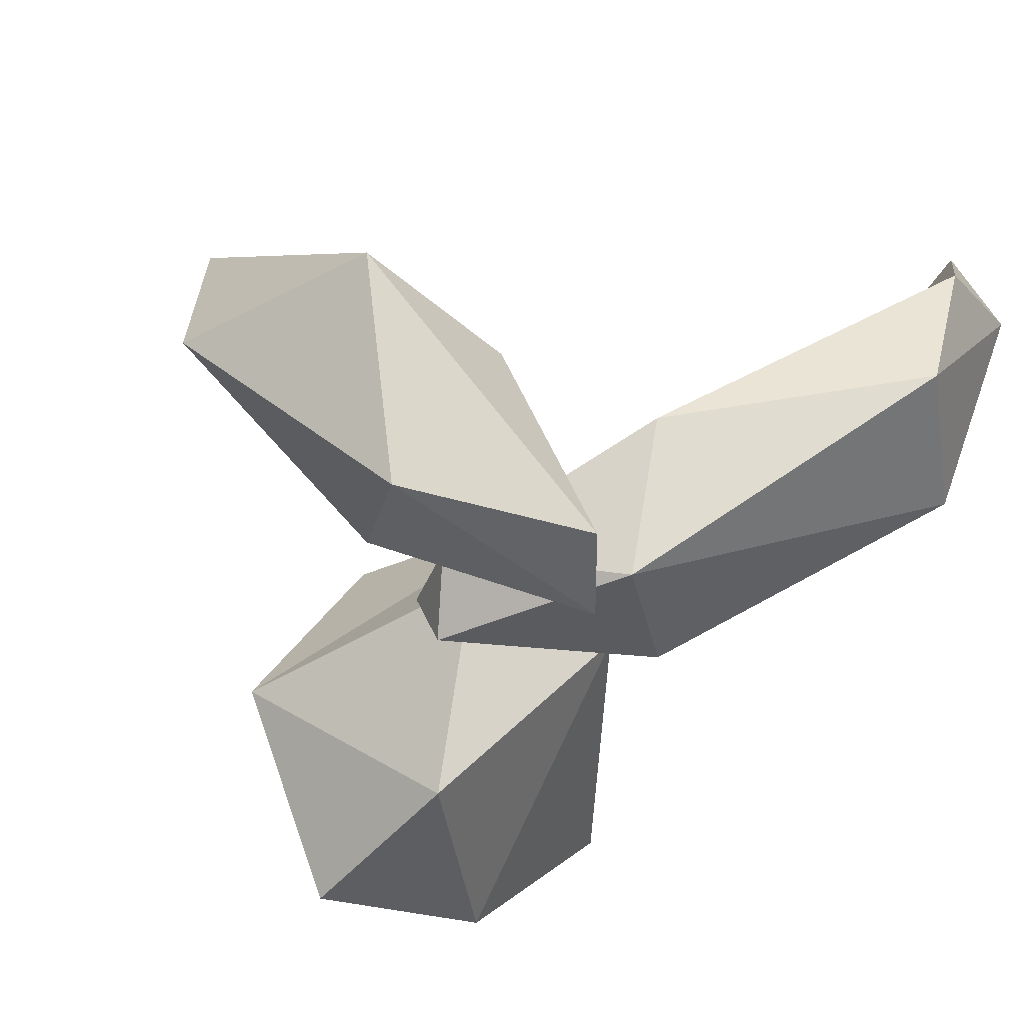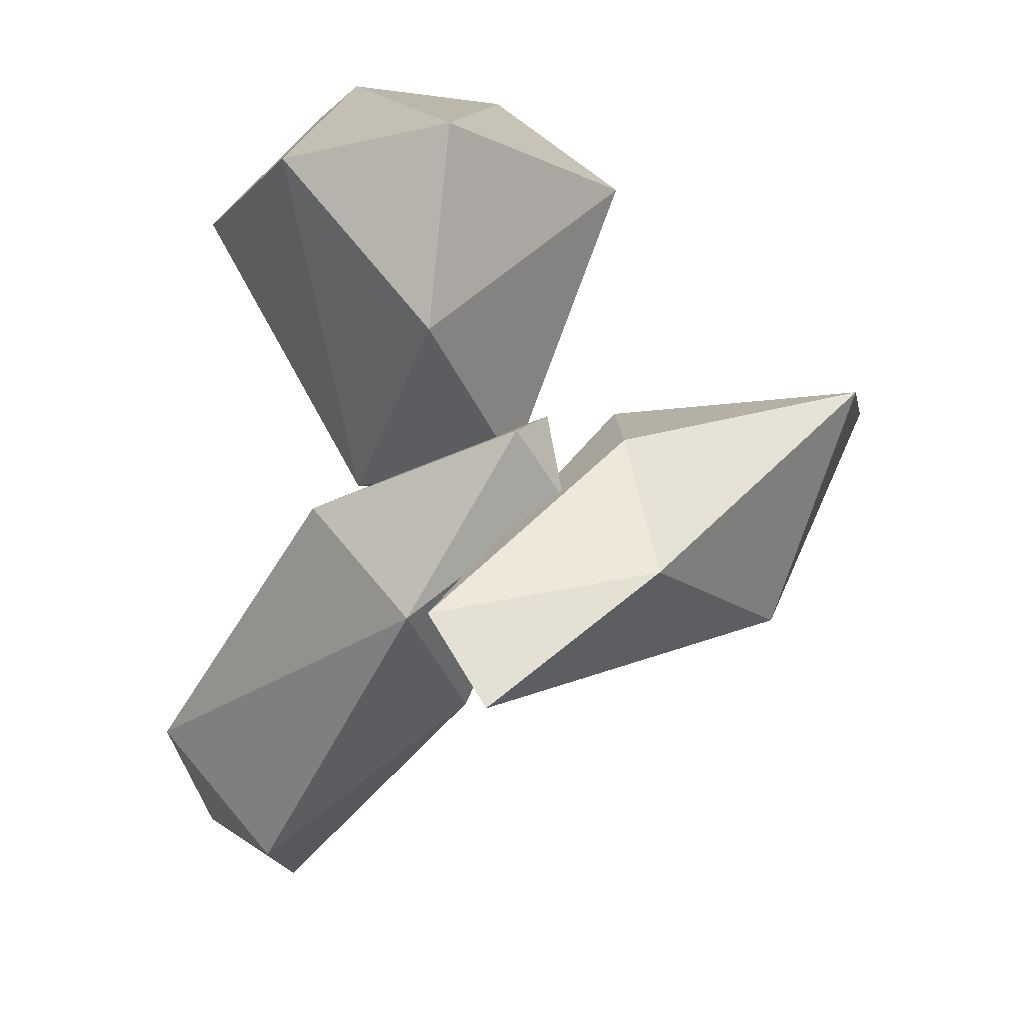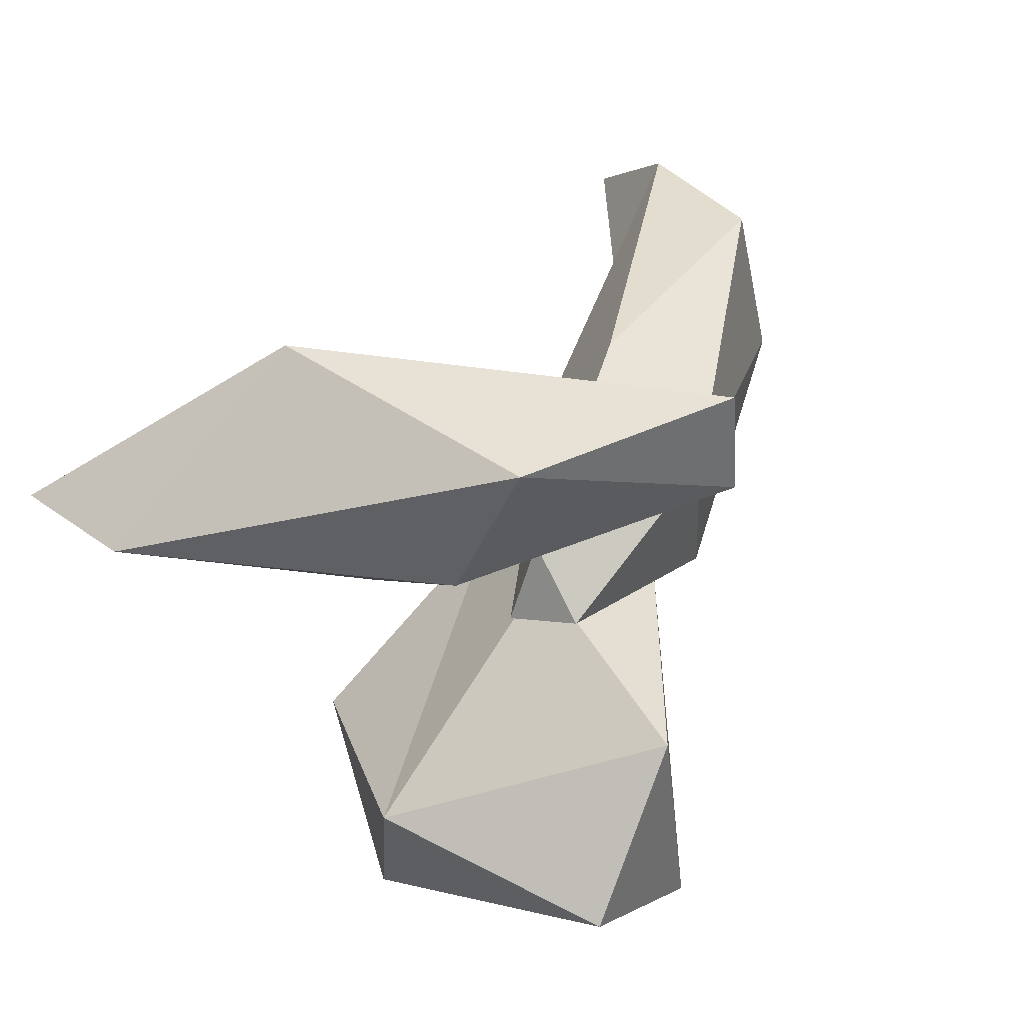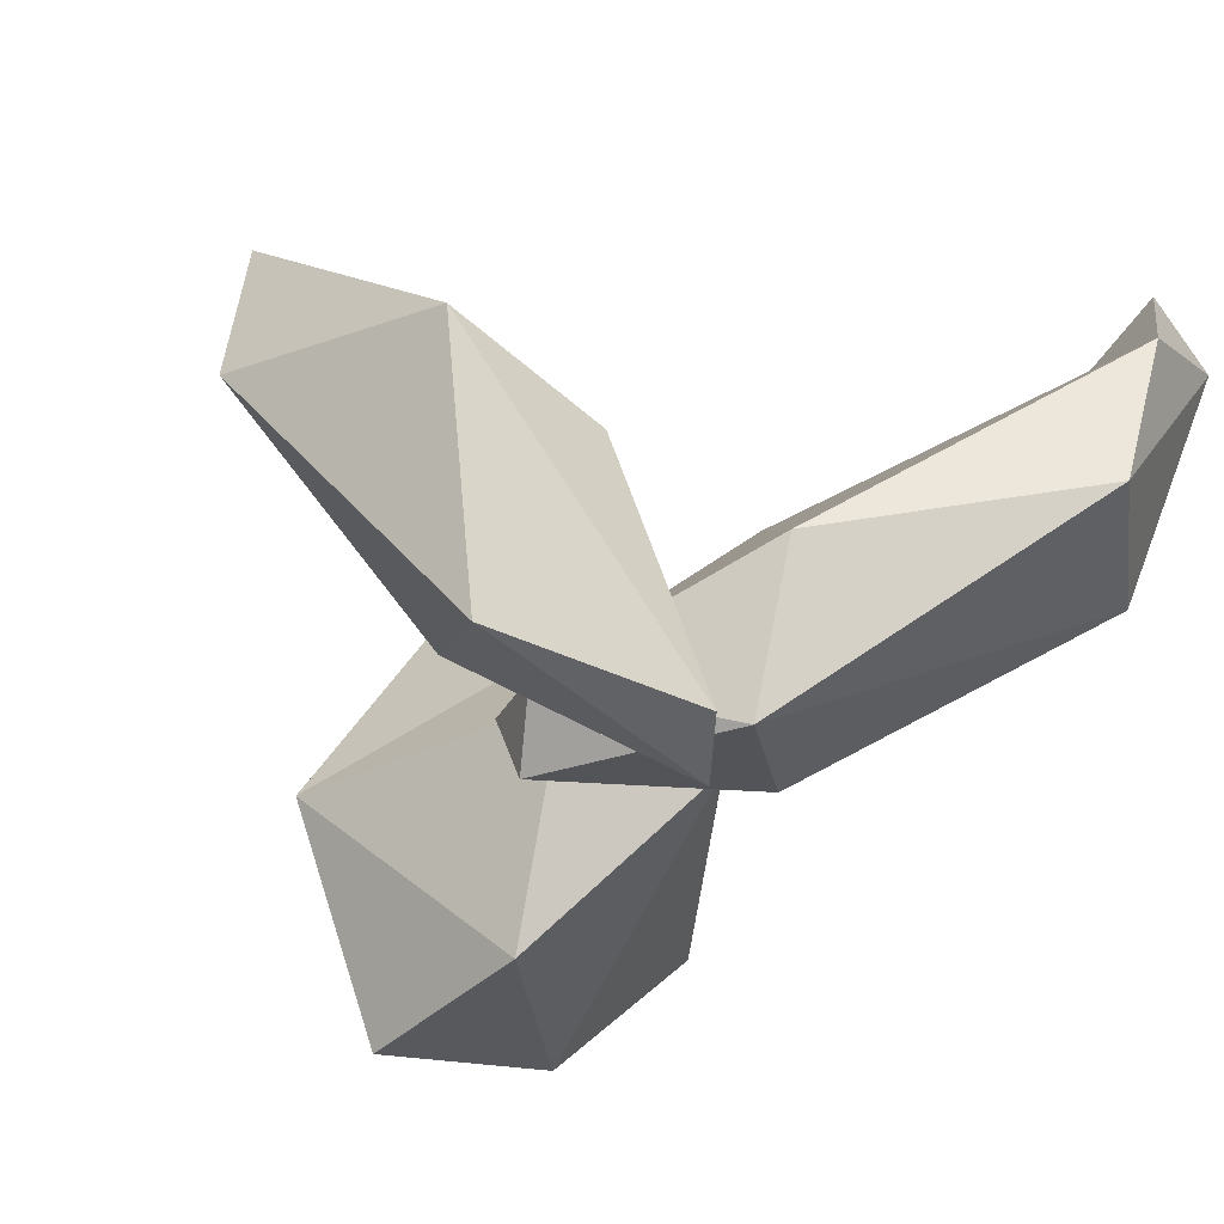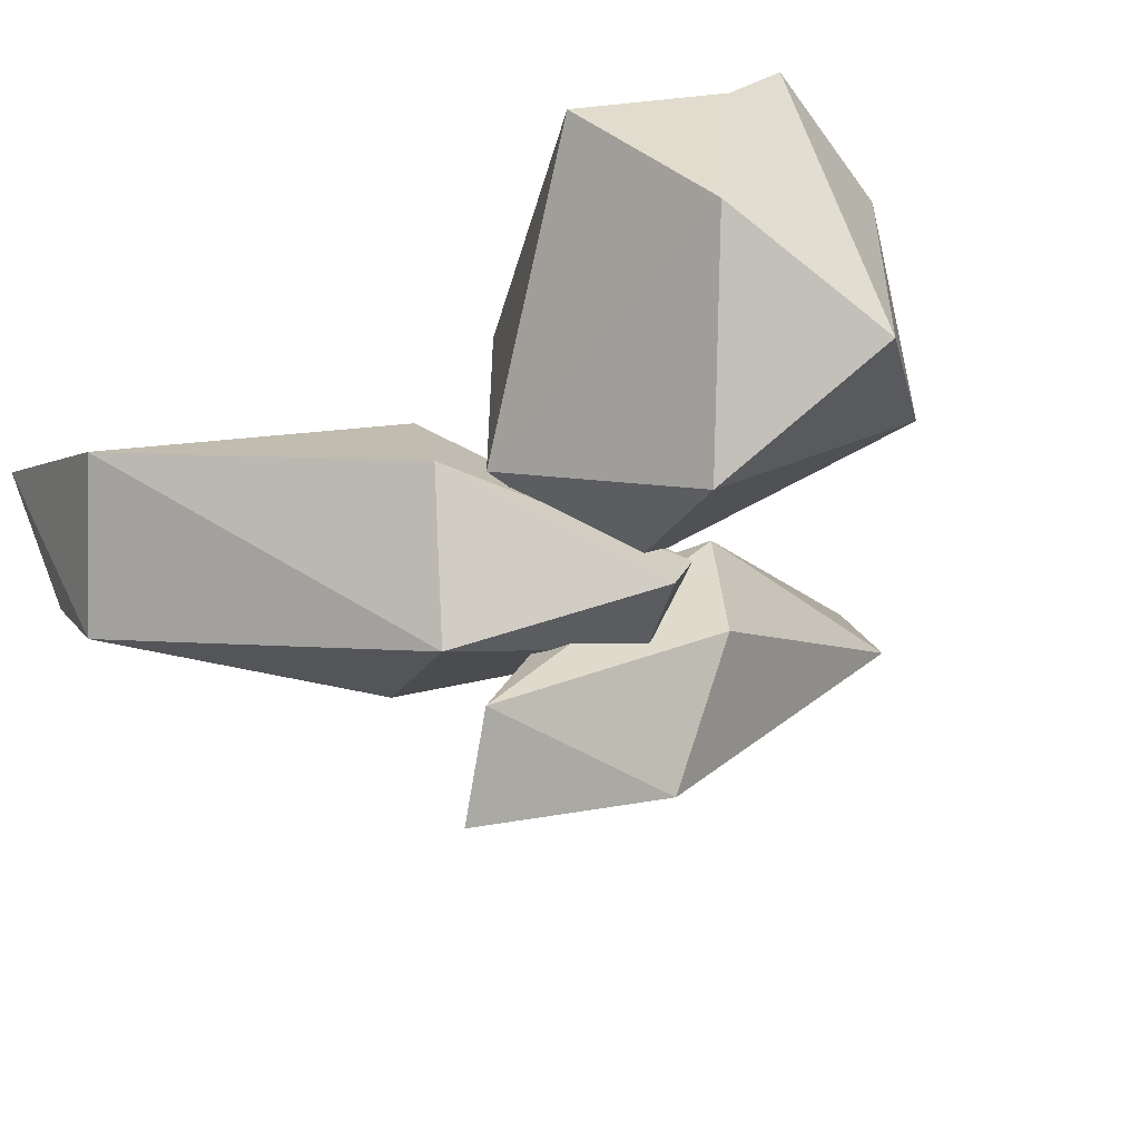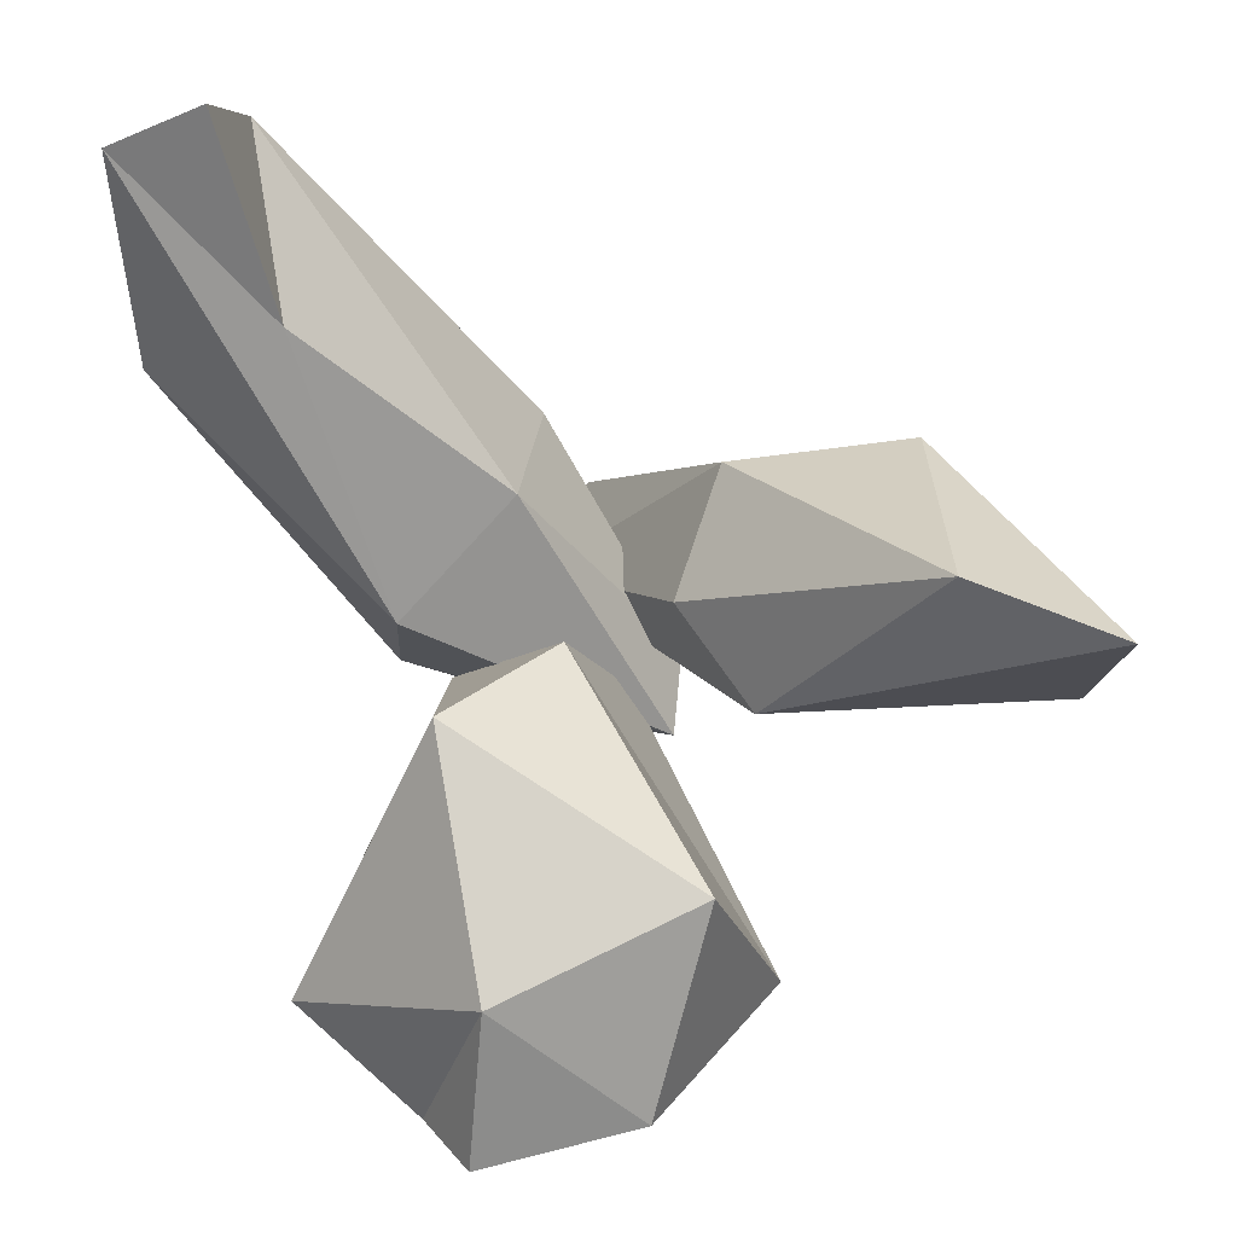
<metadata>
{"format":"obj","ext":"obj","renderer":"f3d","projection":"perspective","resolution":1024,"background":"white","views":[{"elev":-74.4,"azim":-29.1,"up":"+Y"},{"elev":-74.0,"azim":-173.4,"up":"+Y"},{"elev":-3.5,"azim":-36.4,"up":"+Z"},{"elev":-64.7,"azim":-31.2,"up":"+Y"},{"elev":-55.2,"azim":139.2,"up":"+Y"},{"elev":6.8,"azim":-179.0,"up":"+Z"}]}
</metadata>
<code>
o Icosphere.001
v -0.385 0.3049 0.2022
v -1.143 0.2502 0.7063
v -0.6343 0.4233 -0.126
v -1.178 1.105 0.3674
v -1.658 1.255 0.1978
v 0.0781 -0.8075 0.184
v -0.08705 -0.9933 0.4763
v -0.5331 0.1875 0.6258
v -0.7178 -0.6016 0.1957
v -0.6526 -0.1262 -0.1618
v -1.585 0.7047 -0.03449
f 2 4 5
f 11 2 5
f 3 11 5
f 4 3 5
f 1 3 4
f 3 10 11
f 8 4 2
f 10 9 11
f 9 2 11
f 8 1 4
f 6 3 1
f 6 10 3
f 6 9 10
f 6 7 9
f 7 2 9
f 8 6 1
f 8 7 6
f 7 8 2
o Icosphere.002
v -0.2793 -0.347 -0.2971
v -0.3879 -0.09637 -0.2745
v 1.23 0.312 0.913
v -0.4137 -0.2872 -0.01646
v 0.1752 -0.5074 0.2923
v 0.03025 -0.1597 0.7577
v 0.4594 0.3639 0.1416
v 0.09103 0.3298 0.5359
v 0.4928 -0.1111 -0.03401
v 0.8707 0.03601 1.353
v 0.7522 0.6825 1.05
v 0.8583 0.544 1.663
v 1.223 0.9496 1.556
v 0.9208 0.9916 1.676
f 12 15 13
f 13 15 19
f 24 22 25
f 22 23 25
f 25 23 24
f 23 21 24
f 21 14 24
f 18 24 14
f 18 22 24
f 19 23 22
f 17 21 23
f 16 14 21
f 20 18 14
f 18 19 22
f 18 13 19
f 19 17 23
f 19 15 17
f 17 16 21
f 16 20 14
f 12 13 20
f 13 18 20
f 16 12 20
f 15 16 17
f 15 12 16
o Icosphere.006
v 0.323 -0.05841 -0.08364
v -0.2452 -0.09997 -0.1167
v 0.4266 -0.09284 -1.298
v -0.0326 -0.562 -0.7328
v -0.177 -0.3506 -1.385
v 0.7821 0.4852 -1.008
v -0.0562 0.4864 0.1034
v -0.7253 0.2282 -1.004
v 0.2112 0.905 -1.414
v 0.3655 0.6825 -1.32
v 0.3162 0.8019 -0.07829
v 0.1602 1.081 -0.8872
v -0.5068 0.9246 -0.5896
v -0.3224 0.8378 -1.291
f 26 29 28
f 29 30 28
f 26 28 31
f 27 26 32
f 26 31 36
f 30 39 34
f 28 35 31
f 31 35 37
f 37 35 34
f 34 39 37
f 39 38 37
f 38 36 37
f 38 32 36
f 36 31 37
f 33 38 39
f 35 28 34
f 28 30 34
f 39 30 33
f 33 32 38
f 33 27 32
f 32 26 36
f 29 33 30
f 29 27 33
f 29 26 27

</code>
